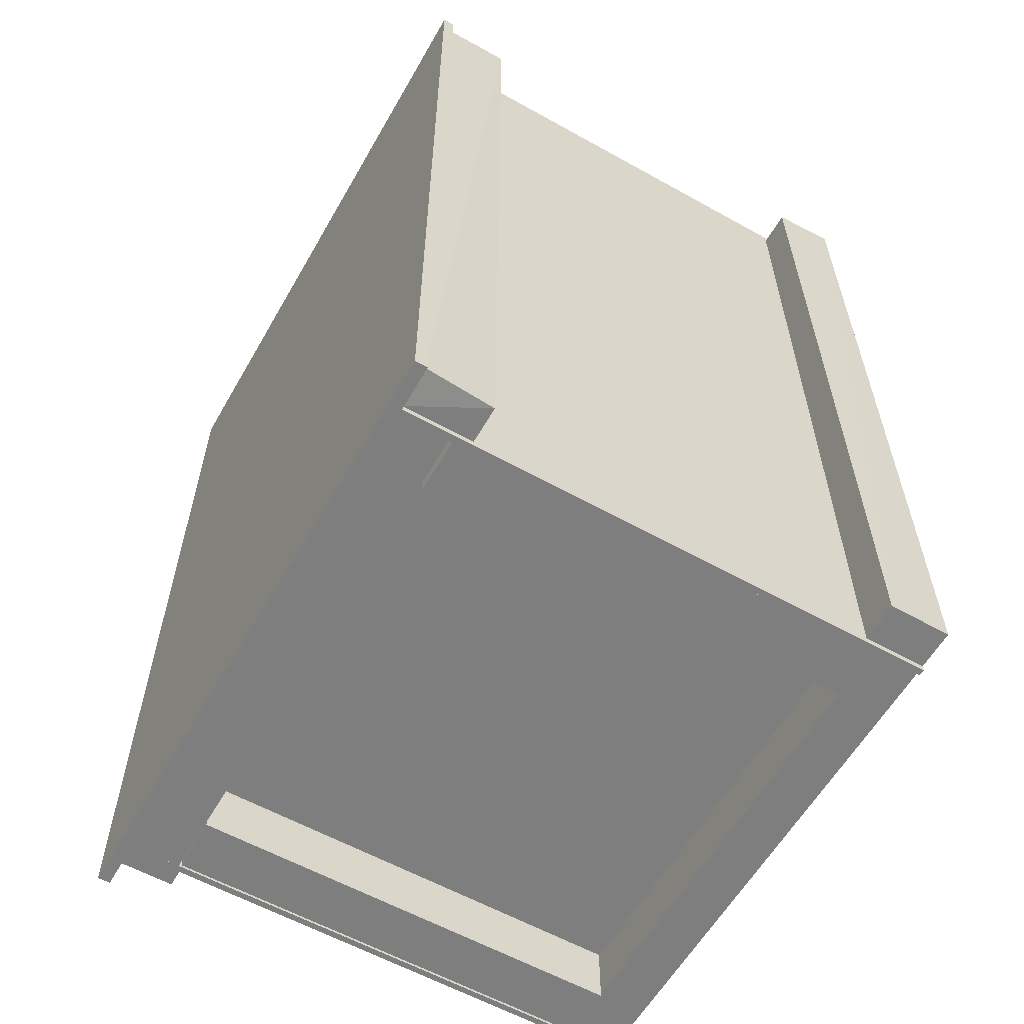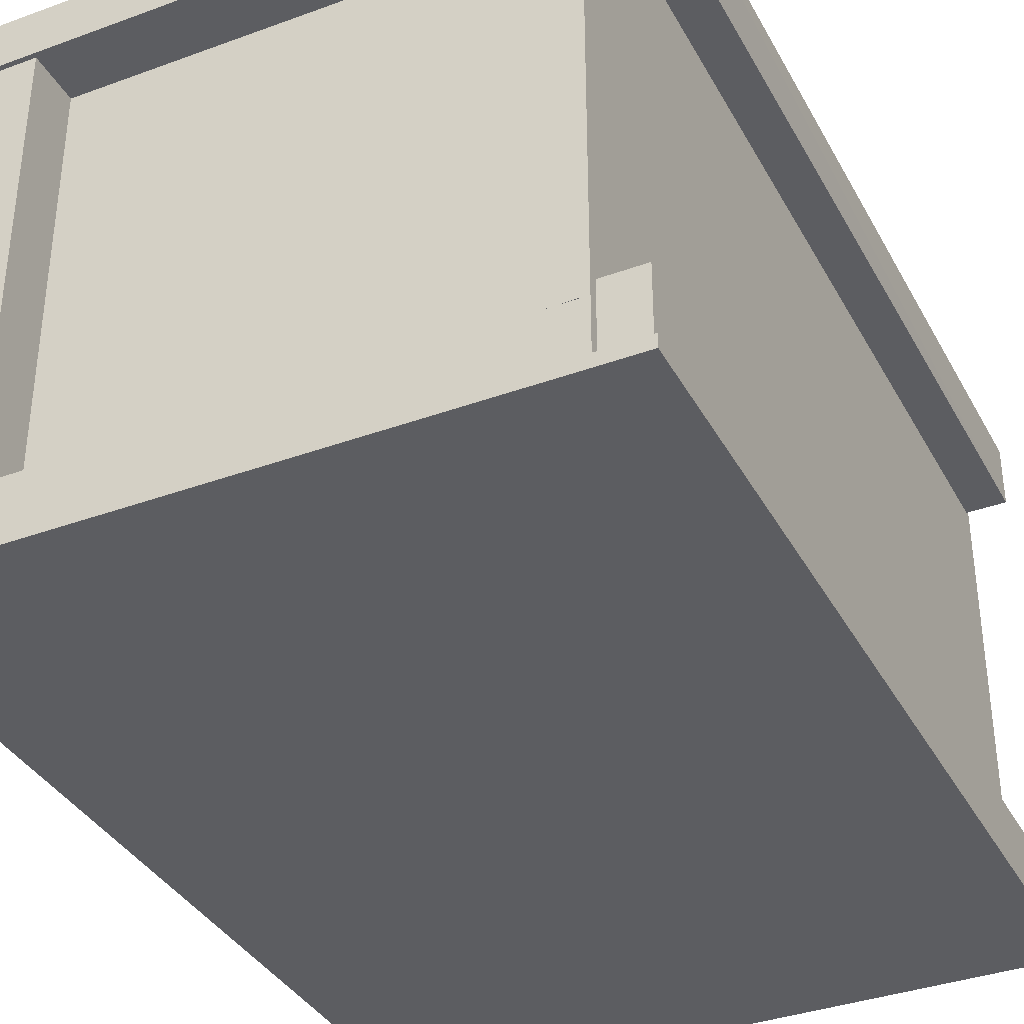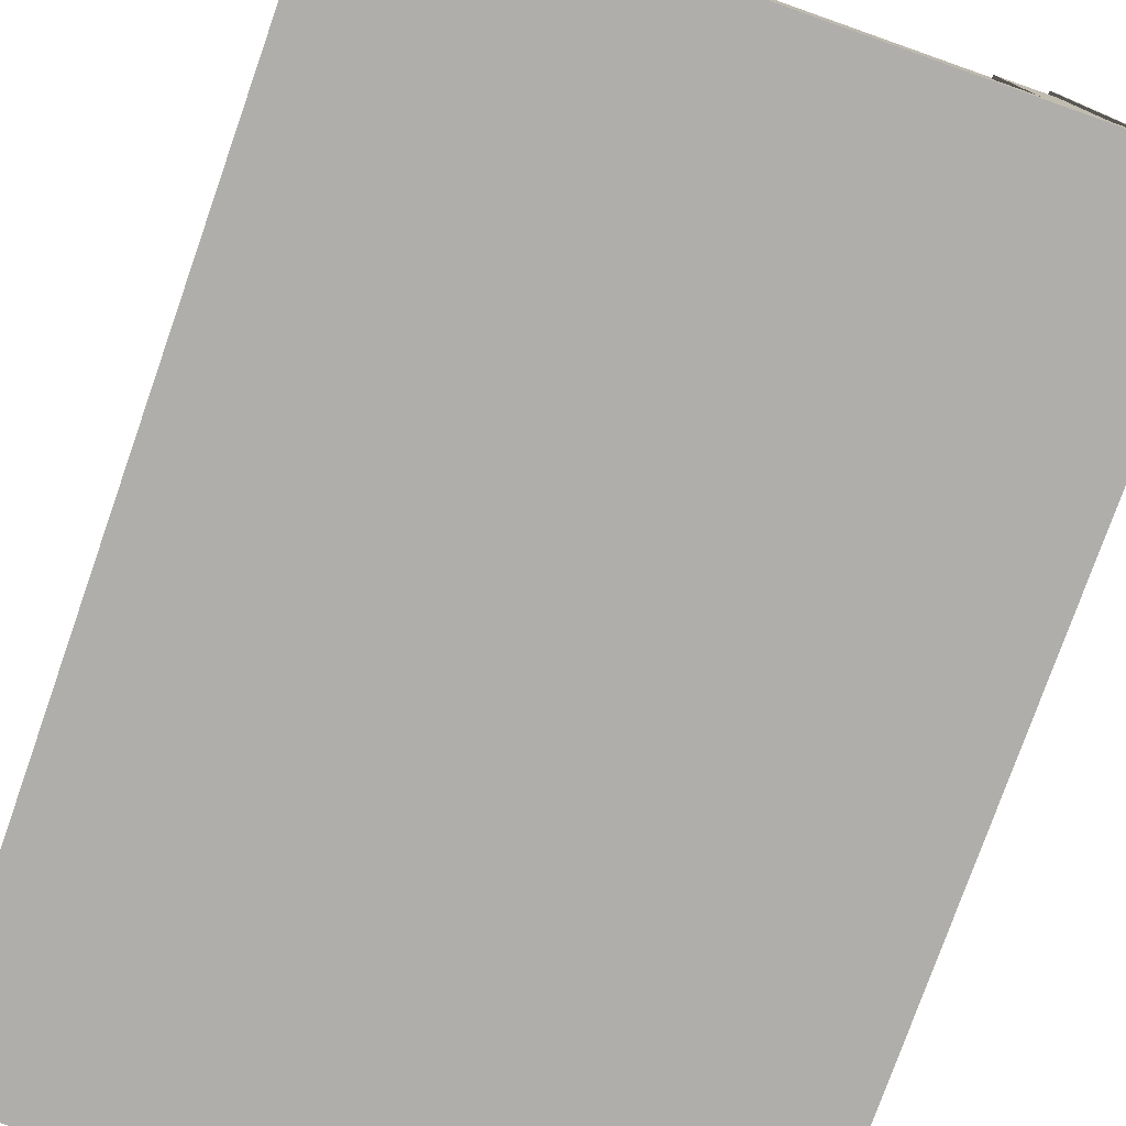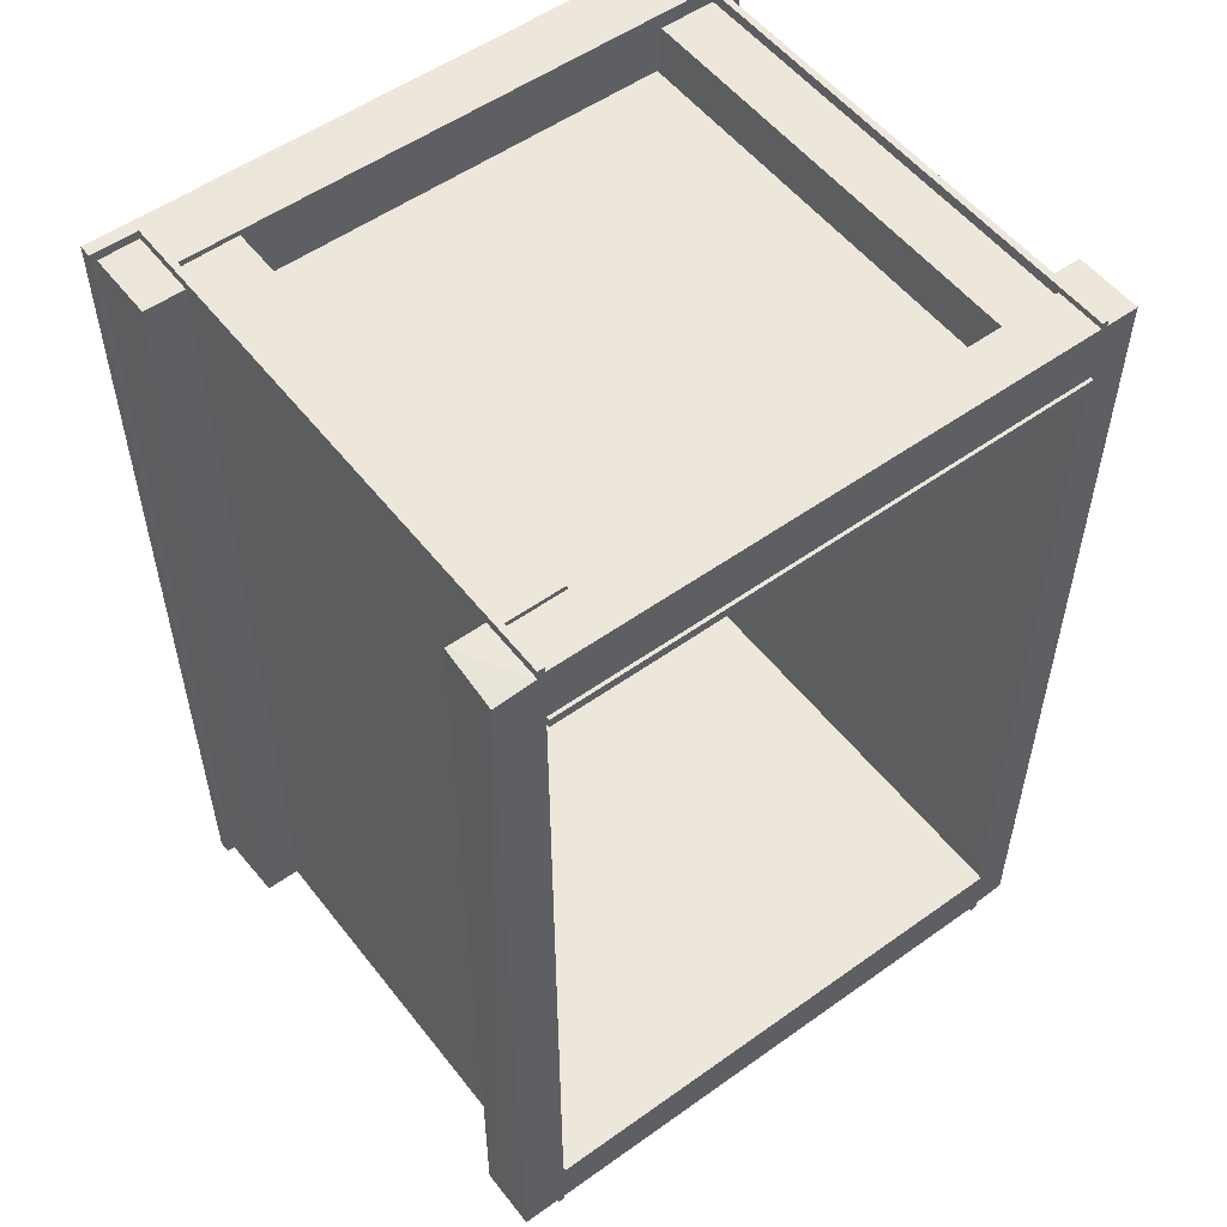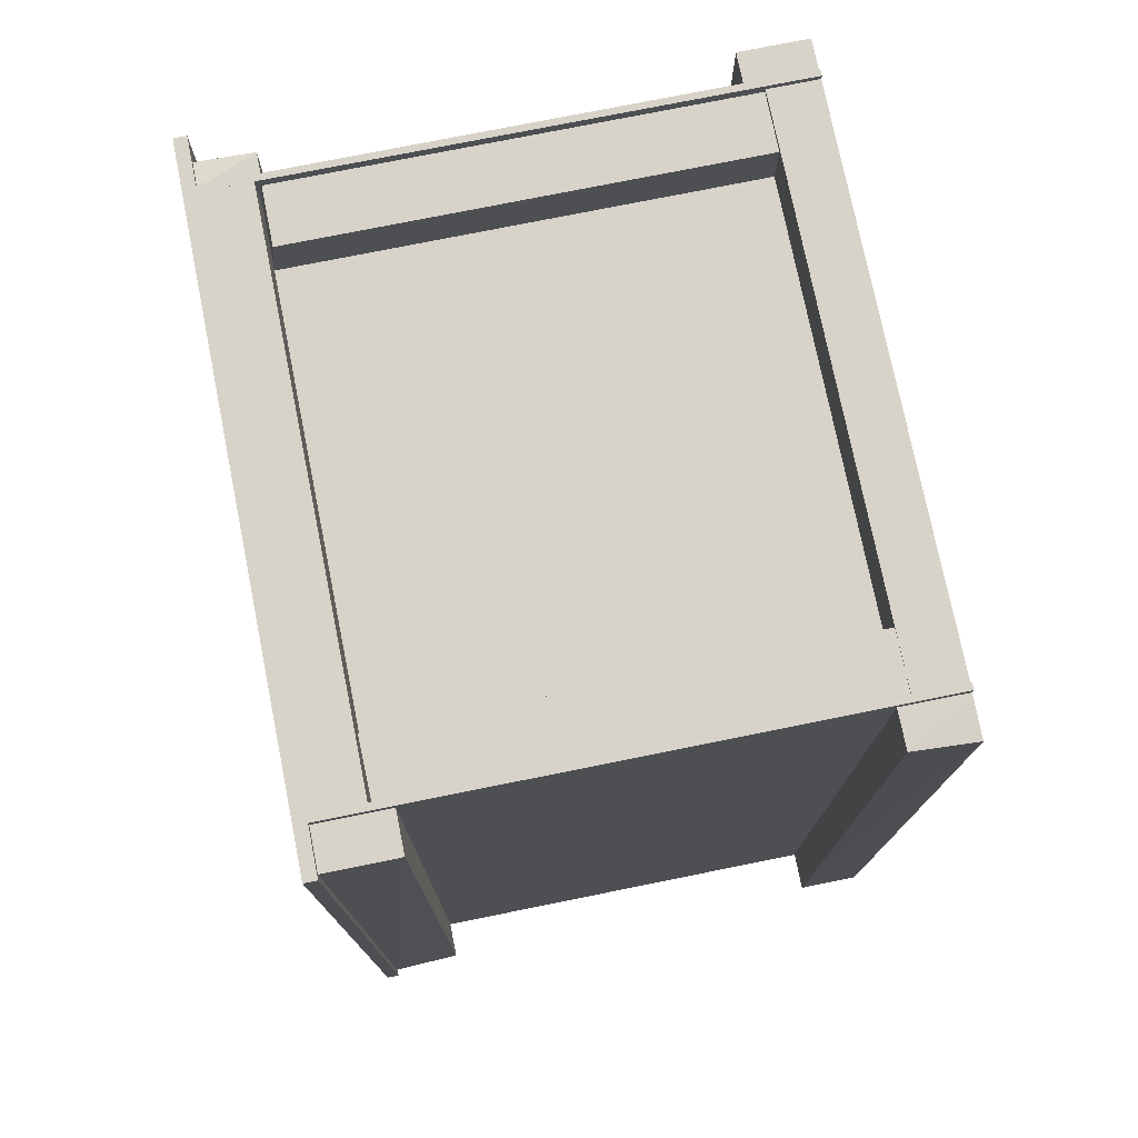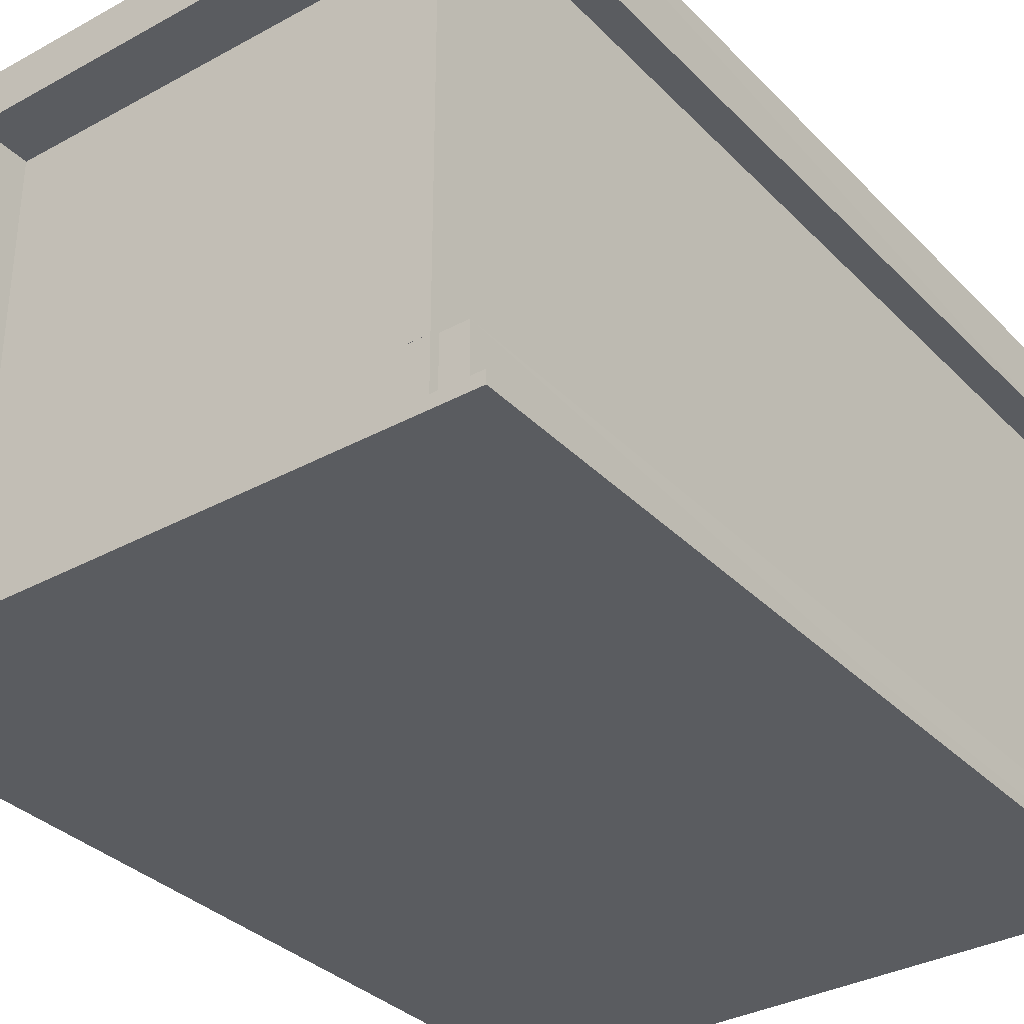
<metadata>
{"format":"obj","ext":"obj","renderer":"f3d","projection":"perspective","resolution":1024,"background":"white","views":[{"elev":-59.5,"azim":60.2,"up":"+Z"},{"elev":-36.4,"azim":25.5,"up":"+Y"},{"elev":-77.6,"azim":-19.4,"up":"+Y"},{"elev":53.9,"azim":142.8,"up":"+Z"},{"elev":75.8,"azim":78.6,"up":"+Z"},{"elev":-33.8,"azim":-143.3,"up":"+Y"}]}
</metadata>
<code>
o BoxWooden01_LOD0_Cube.007
v 0.2358 0.01366 0.4019
v 0.2358 0.4867 0.4019
v 0.2358 0.01366 -0.4019
v 0.2358 0.4867 -0.4019
v -0.2358 0.4867 0.3471
v 0.2358 0.4867 0.3471
v -0.2818 0.002758 0.4019
v -0.2818 0.002758 -0.4019
v 0.2818 0.002758 0.4019
v 0.2818 0.002758 -0.4019
v -0.2818 0.01366 -0.4019
v -0.2818 0.01366 0.4019
v 0.2818 0.01366 -0.4019
v 0.2818 0.01366 0.4019
v -0.2358 0.01366 0.4019
v 0.2358 0.01366 0.4019
v -0.2358 0.05654 0.4019
v 0.2358 0.05654 0.4019
v -0.2358 0.05654 0.3471
v 0.2358 0.05654 0.3471
v -0.2358 0.4438 0.3925
v -0.2358 0.4438 0.3471
v -0.2358 0.06079 0.3925
v -0.2358 0.05654 0.3471
v -0.1861 0.4438 0.3925
v -0.1861 0.4438 0.3471
v -0.1861 0.06079 0.3925
v -0.1861 0.05654 0.3471
v 0.2358 0.4431 0.3996
v 0.2358 0.4431 0.3471
v 0.2358 0.05908 0.3996
v 0.2358 0.05654 0.3471
v 0.1861 0.4431 0.3996
v 0.1861 0.4431 0.3471
v 0.1861 0.05823 0.3996
v 0.1861 0.05654 0.3471
v 0.2358 0.4867 0.3966
v -0.2358 0.4867 0.3966
v 0.2358 0.4438 0.3966
v -0.2358 0.4438 0.3966
v 0.2358 0.4438 0.3471
v -0.2358 0.4438 0.3471
v -0.2358 0.01366 0.3471
v -0.2358 0.4896 0.3471
v 0.2358 0.01366 0.3471
v 0.2358 0.4896 0.3471
v -0.2358 0.01366 0.3389
v -0.2358 0.4896 0.3389
v 0.2358 0.4896 0.3389
v 0.2358 0.01366 0.3389
v 0.2415 0.4867 -0.4019
v 0.2415 0.01366 -0.4019
v 0.2415 0.01366 0.4019
v 0.2415 0.4867 0.4019
v 0.2415 0.01366 -0.3962
v 0.2415 0.01366 0.394
v 0.2766 0.01366 -0.3935
v 0.2766 0.01366 0.394
v 0.2415 0.07467 0.394
v 0.2415 0.07467 -0.3962
v 0.2766 0.07467 0.394
v 0.274 0.07467 -0.3962
v 0.2358 0.01366 0.4019
v 0.2358 0.4867 0.4019
v 0.2358 0.01366 -0.4019
v 0.2358 0.4867 -0.4019
v -0.2358 0.01366 0.3389
v -0.2358 0.4896 0.3389
v 0.2358 0.4896 0.3389
v 0.2358 0.01366 0.3389
v -0.2818 0.002758 0.4019
v -0.2818 0.002758 -0.4019
v 0.2818 0.002758 0.4019
v 0.2818 0.002758 -0.4019
v 0.274 0.4323 0.394
v 0.2766 0.4323 -0.3962
v 0.2415 0.4323 0.394
v 0.2415 0.4323 -0.3962
v 0.2766 0.4867 -0.3962
v 0.2766 0.4867 0.3913
v 0.2415 0.4867 -0.3962
v 0.2415 0.4867 0.394
v -0.2358 0.01366 -0.4019
v -0.2358 0.4867 -0.4019
v -0.2358 0.01366 0.4019
v -0.2358 0.4867 0.4019
v 0.2358 0.4867 -0.3471
v -0.2358 0.4867 -0.3471
v 0.2358 0.01366 -0.4019
v -0.2358 0.01366 -0.4019
v 0.2358 0.05654 -0.4019
v -0.2358 0.05654 -0.4019
v 0.2358 0.05654 -0.3471
v -0.2358 0.05654 -0.3471
v 0.2358 0.4438 -0.3977
v 0.2358 0.4438 -0.3471
v 0.2358 0.06079 -0.3977
v 0.2358 0.05654 -0.3471
v 0.1861 0.4438 -0.3977
v 0.1861 0.4438 -0.3471
v 0.1861 0.06079 -0.3977
v 0.1861 0.05654 -0.3471
v -0.2358 0.4431 -0.3996
v -0.2358 0.4431 -0.3471
v -0.2358 0.05908 -0.3996
v -0.2358 0.05654 -0.3471
v -0.1861 0.4431 -0.3996
v -0.1861 0.4431 -0.3471
v -0.1861 0.05823 -0.3996
v -0.1861 0.05654 -0.3471
v -0.2358 0.4867 -0.3966
v 0.2358 0.4867 -0.3966
v -0.2358 0.4438 -0.3966
v 0.2358 0.4438 -0.3966
v -0.2358 0.4438 -0.3471
v 0.2358 0.4438 -0.3471
v 0.2358 0.01366 -0.3471
v 0.2358 0.4896 -0.3471
v -0.2358 0.01366 -0.3471
v -0.2358 0.4896 -0.3471
v 0.2358 0.01366 -0.3389
v 0.2358 0.4896 -0.3389
v -0.2358 0.4896 -0.3389
v -0.2358 0.01366 -0.3389
v -0.2415 0.4867 0.4019
v -0.2415 0.01366 0.4019
v -0.2415 0.01366 -0.4019
v -0.2415 0.4867 -0.4019
v -0.2415 0.01366 0.3962
v -0.2415 0.01366 -0.394
v -0.2639 0.01366 0.3935
v -0.2639 0.01366 -0.394
v -0.2415 0.06178 -0.394
v -0.2415 0.06178 0.3962
v -0.2639 0.06178 -0.394
v -0.2613 0.06178 0.3962
v -0.2358 0.01366 -0.4019
v -0.2358 0.4867 -0.4019
v -0.2358 0.01366 0.4019
v -0.2358 0.4867 0.4019
v 0.2358 0.01366 -0.3389
v 0.2358 0.4896 -0.3389
v -0.2358 0.4896 -0.3389
v -0.2358 0.01366 -0.3389
v -0.2673 0.4287 -0.394
v -0.2699 0.4287 0.3962
v -0.2415 0.4287 -0.394
v -0.2415 0.4287 0.3962
v -0.2699 0.4867 0.3962
v -0.2699 0.4867 -0.3913
v -0.2415 0.4867 0.3962
v -0.2415 0.4867 -0.394
f 12 13 11
f 10 14 9
f 7 11 8
f 9 12 7
f 8 13 10
f 16 17 15
f 18 19 17
f 26 27 28
f 34 29 30
f 21 26 22
f 24 27 23
f 23 25 21
f 35 34 36
f 35 32 31
f 33 31 29
f 38 39 37
f 40 41 39
f 5 37 6
f 46 43 45
f 74 71 72
f 46 48 44
f 45 49 46
f 43 50 45
f 44 47 43
f 51 53 52
f 2 51 4
f 4 52 3
f 1 54 2
f 67 69 70
f 59 62 60
f 55 62 57
f 58 59 56
f 57 61 58
f 63 66 65
f 81 80 79
f 80 76 79
f 79 78 81
f 82 75 80
f 78 75 77
f 90 91 89
f 92 93 91
f 100 101 102
f 108 103 104
f 95 100 96
f 98 101 97
f 97 99 95
f 109 108 110
f 109 106 105
f 107 105 103
f 112 113 111
f 114 115 113
f 87 111 88
f 120 117 119
f 120 122 118
f 119 123 120
f 118 121 117
f 125 127 126
f 84 125 86
f 86 126 85
f 83 128 84
f 141 143 144
f 133 136 134
f 129 136 131
f 132 133 130
f 131 135 132
f 137 140 139
f 151 150 149
f 150 146 149
f 149 148 151
f 152 145 150
f 148 145 147
f 12 14 13
f 10 13 14
f 7 12 11
f 9 14 12
f 8 11 13
f 16 18 17
f 18 20 19
f 26 25 27
f 34 33 29
f 21 25 26
f 24 28 27
f 23 27 25
f 35 33 34
f 35 36 32
f 33 35 31
f 38 40 39
f 40 42 41
f 5 38 37
f 46 44 43
f 74 73 71
f 46 49 48
f 45 50 49
f 43 47 50
f 44 48 47
f 51 54 53
f 2 54 51
f 4 51 52
f 1 53 54
f 67 68 69
f 59 61 62
f 55 60 62
f 58 61 59
f 57 62 61
f 63 64 66
f 81 82 80
f 80 75 76
f 79 76 78
f 82 77 75
f 78 76 75
f 90 92 91
f 92 94 93
f 100 99 101
f 108 107 103
f 95 99 100
f 98 102 101
f 97 101 99
f 109 107 108
f 109 110 106
f 107 109 105
f 112 114 113
f 114 116 115
f 87 112 111
f 120 118 117
f 120 123 122
f 119 124 123
f 118 122 121
f 125 128 127
f 84 128 125
f 86 125 126
f 83 127 128
f 141 142 143
f 133 135 136
f 129 134 136
f 132 135 133
f 131 136 135
f 137 138 140
f 151 152 150
f 150 145 146
f 149 146 148
f 152 147 145
f 148 146 145

</code>
